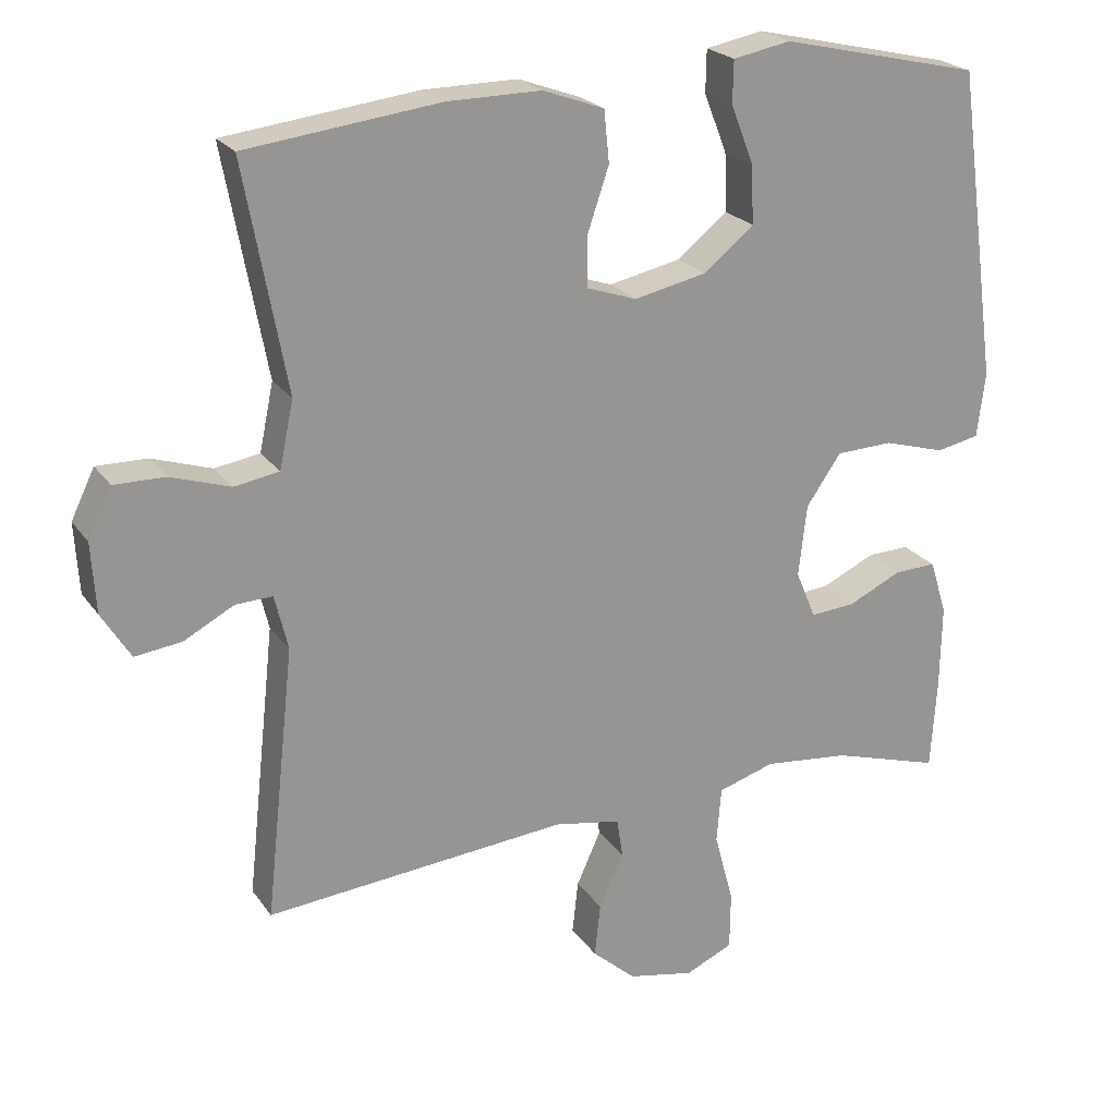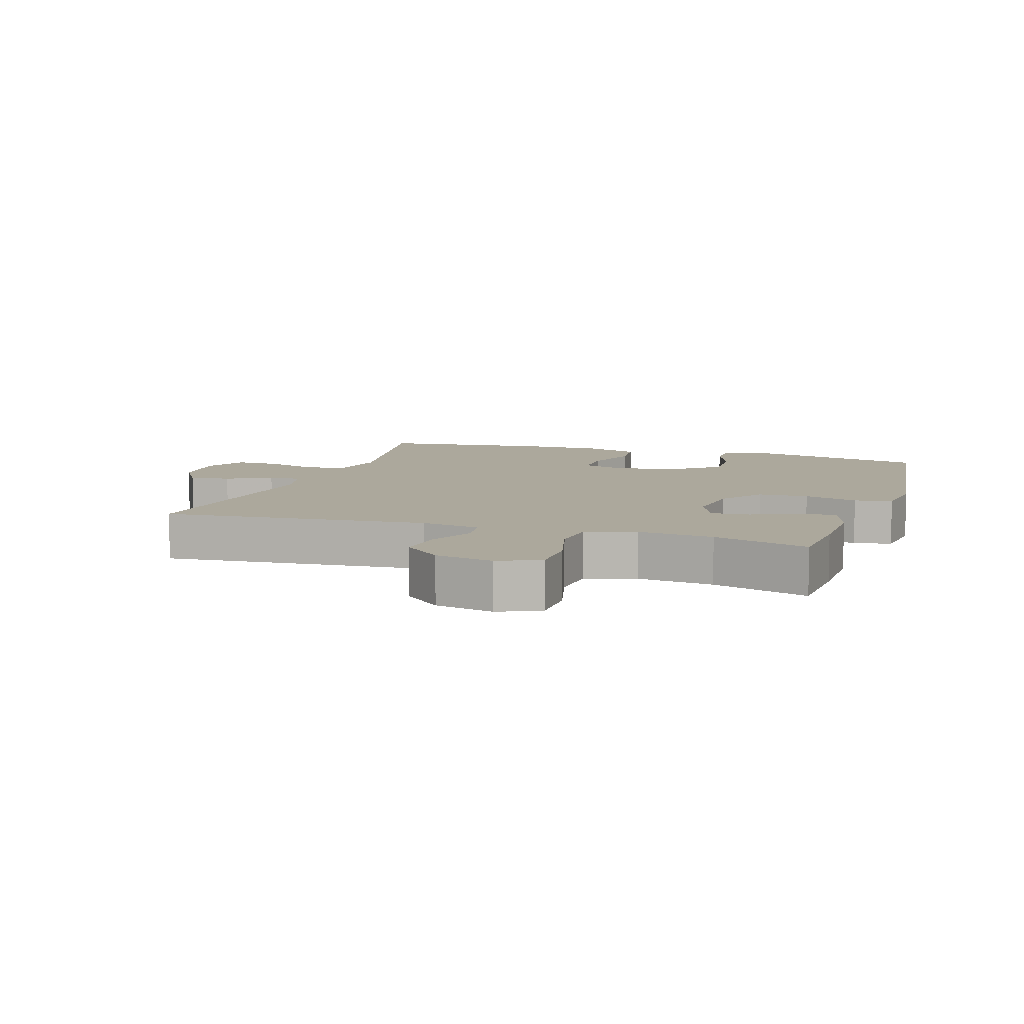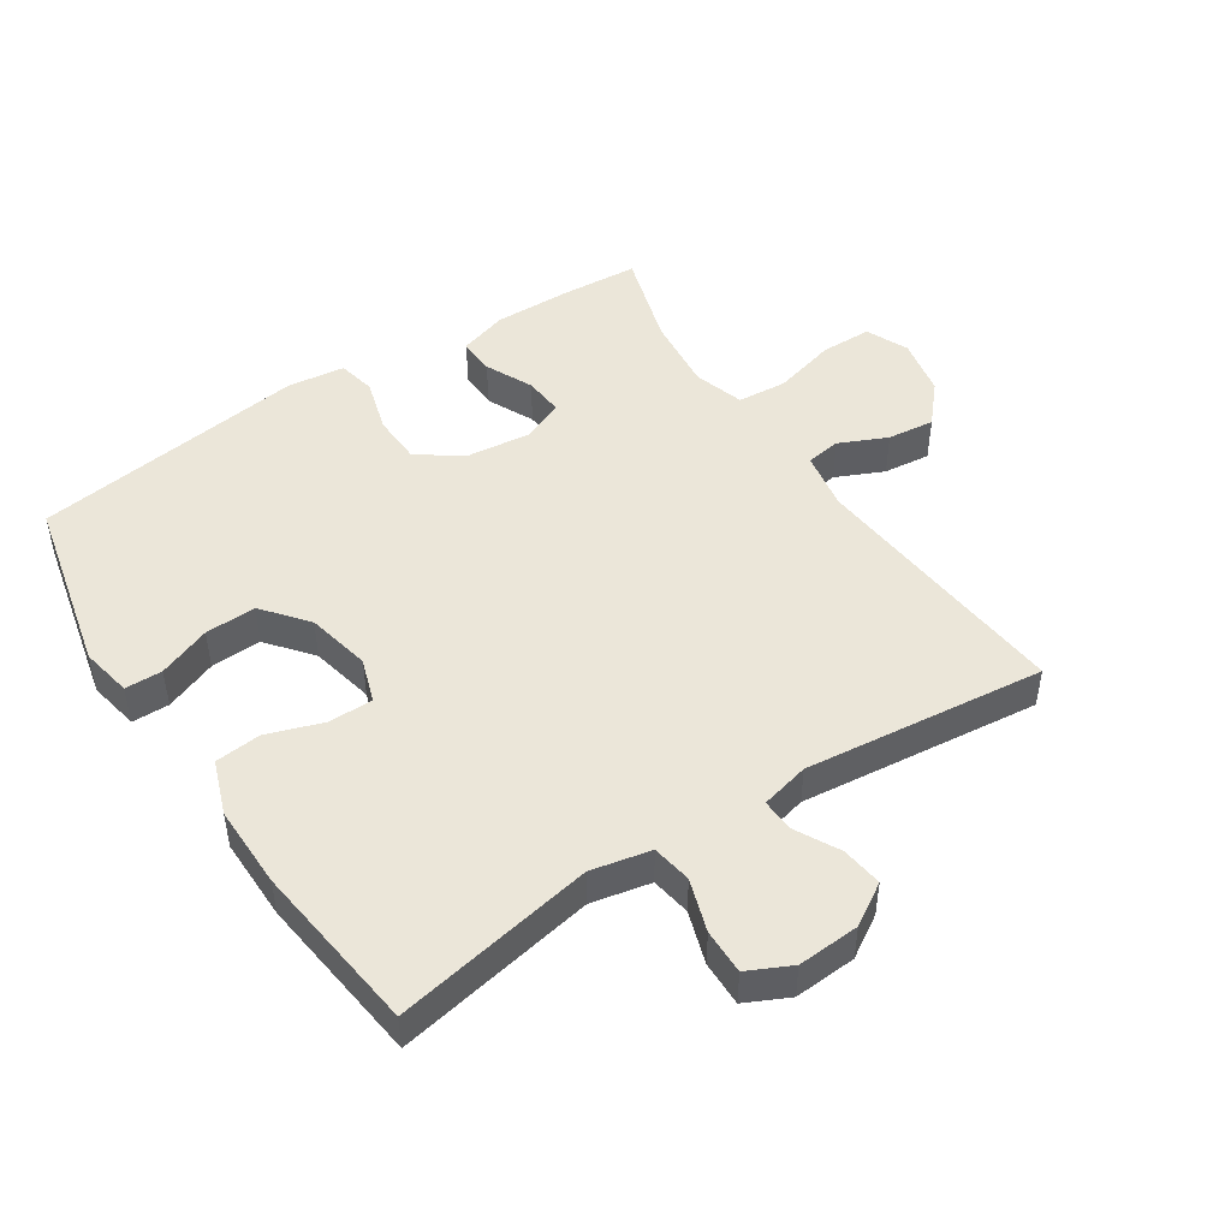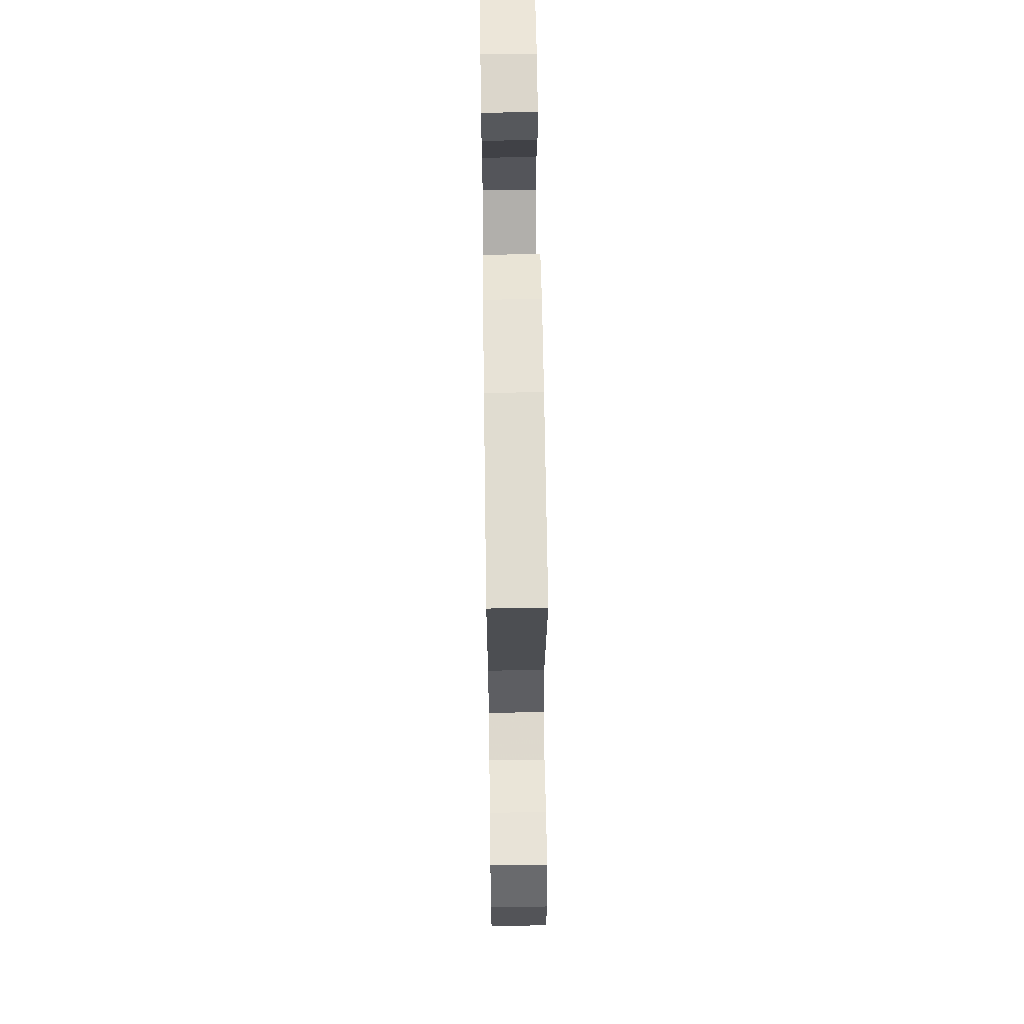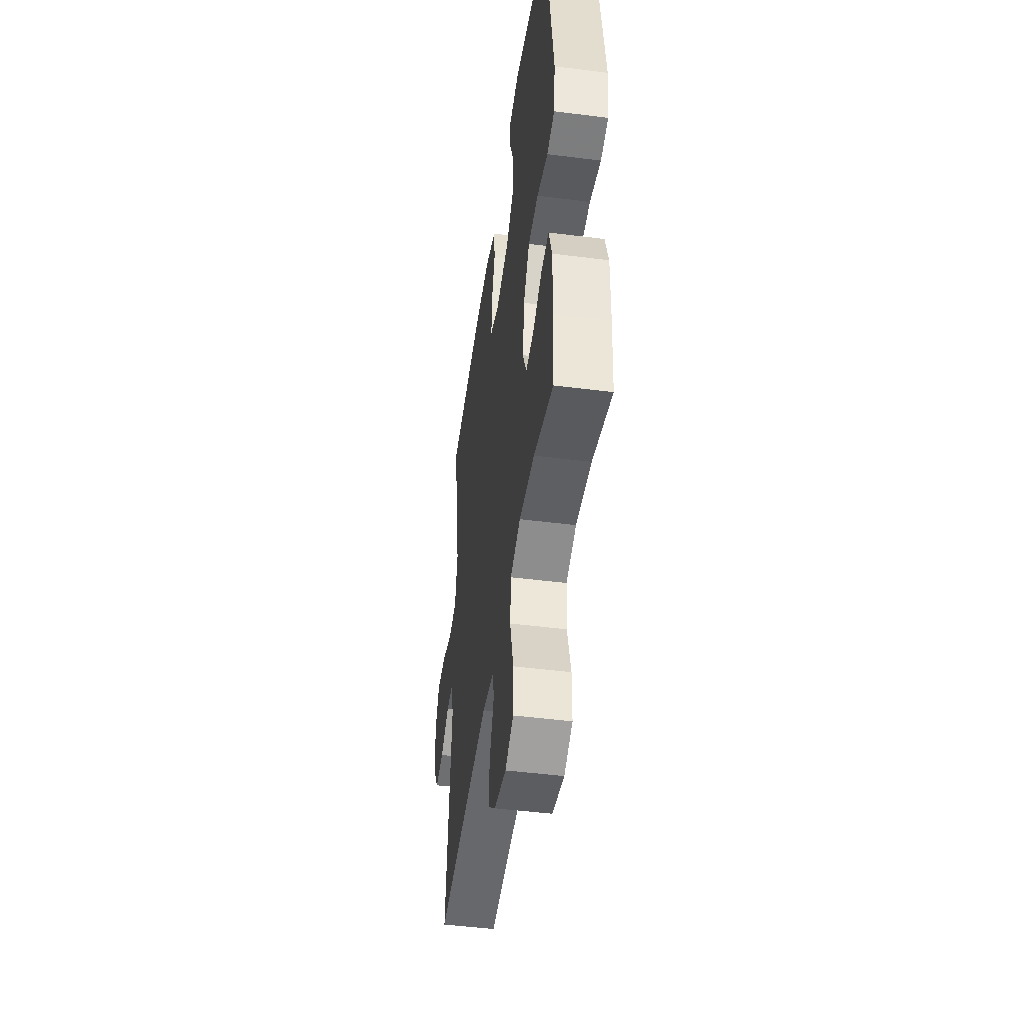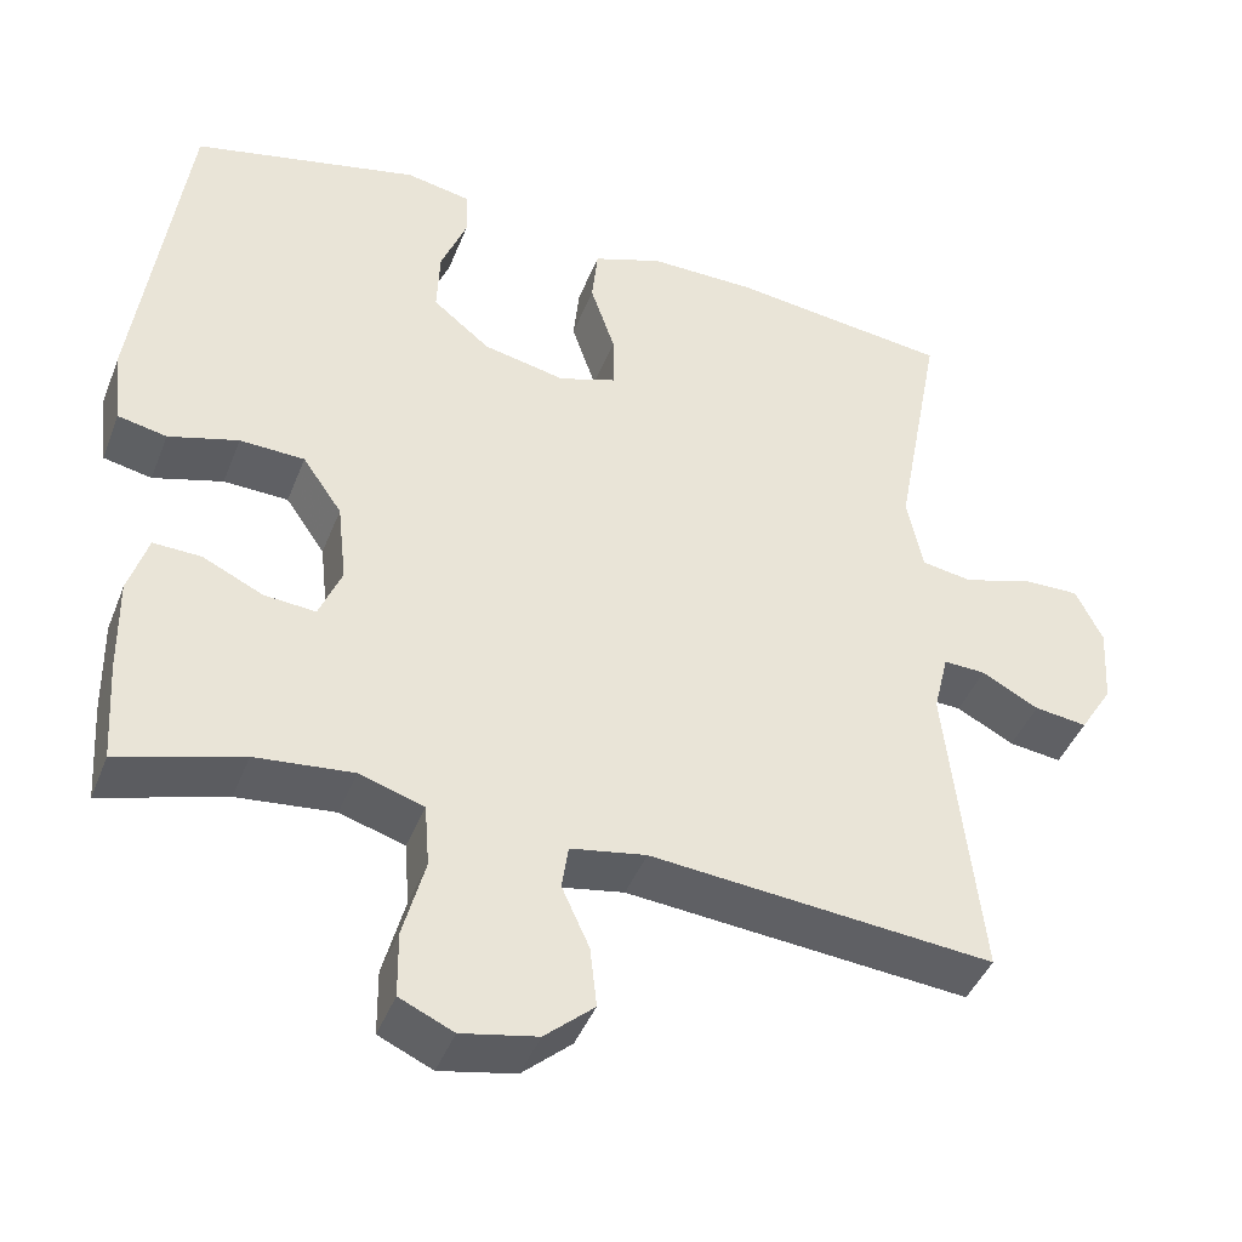
<metadata>
{"format":"obj","ext":"obj","renderer":"f3d","projection":"perspective","resolution":1024,"background":"white","views":[{"elev":22.4,"azim":154.3,"up":"+Z"},{"elev":8.5,"azim":-161.8,"up":"+Y"},{"elev":47.8,"azim":56.7,"up":"+Y"},{"elev":62.8,"azim":89.2,"up":"+Z"},{"elev":-47.3,"azim":-98.2,"up":"+Z"},{"elev":-43.0,"azim":-20.5,"up":"+Z"}]}
</metadata>
<code>
v 0.5 0.07 0.5
v 0.443 0.07 0.194
v 0.462 0.07 0.103
v 0.523 0.07 0.093
v 0.603 0.07 0.119
v 0.672 0.07 0.12
v 0.704 0.07 0.054
v 0.698 0.07 -0.041
v 0.659 0.07 -0.104
v 0.596 0.07 -0.096
v 0.528 0.07 -0.06
v 0.478 0.07 -0.058
v 0.46 0.07 -0.132
v 0.5 0.07 -0.5
v 0.091 0.07 -0.463
v 0.001 0.07 -0.479
v -0.007 0.07 -0.532
v 0.026 0.07 -0.605
v 0.034 0.07 -0.677
v -0.025 0.07 -0.729
v -0.115 0.07 -0.747
v -0.179 0.07 -0.718
v -0.18 0.07 -0.64
v -0.154 0.07 -0.543
v -0.16 0.07 -0.468
v -0.237 0.07 -0.444
v -0.353 0.07 -0.456
v -0.5 0.07 -0.5
v -0.508 0.07 -0.379
v -0.51 0.07 -0.263
v -0.487 0.07 -0.189
v -0.43 0.07 -0.191
v -0.358 0.07 -0.225
v -0.297 0.07 -0.23
v -0.27 0.07 -0.165
v -0.281 0.07 -0.068
v -0.328 0.07 0
v -0.405 0.07 0.003
v -0.488 0.07 -0.021
v -0.546 0.07 -0.009
v -0.557 0.07 0.079
v -0.5 0.07 0.5
v -0.229 0.07 0.562
v -0.151 0.07 0.547
v -0.15 0.07 0.49
v -0.181 0.07 0.41
v -0.184 0.07 0.332
v -0.116 0.07 0.277
v -0.018 0.07 0.256
v 0.05 0.07 0.279
v 0.05 0.07 0.347
v 0.021 0.07 0.433
v 0.028 0.07 0.503
v 0.111 0.07 0.533
v 0.238 0.07 0.532
v 0.5 0 0.5
v 0.443 0 0.194
v 0.462 0 0.103
v 0.523 0 0.093
v 0.603 0 0.119
v 0.672 0 0.12
v 0.704 0 0.054
v 0.698 0 -0.041
v 0.659 0 -0.104
v 0.596 0 -0.096
v 0.528 0 -0.06
v 0.478 0 -0.058
v 0.46 0 -0.132
v 0.5 0 -0.5
v 0.091 0 -0.463
v 0.001 0 -0.479
v -0.007 0 -0.532
v 0.026 0 -0.605
v 0.034 0 -0.677
v -0.025 0 -0.729
v -0.115 0 -0.747
v -0.179 0 -0.718
v -0.18 0 -0.64
v -0.154 0 -0.543
v -0.16 0 -0.468
v -0.237 0 -0.444
v -0.353 0 -0.456
v -0.5 0 -0.5
v -0.508 0 -0.379
v -0.51 0 -0.263
v -0.487 0 -0.189
v -0.43 0 -0.191
v -0.358 0 -0.225
v -0.297 0 -0.23
v -0.27 0 -0.165
v -0.281 0 -0.068
v -0.328 0 0
v -0.405 0 0.003
v -0.488 0 -0.021
v -0.546 0 -0.009
v -0.557 0 0.079
v -0.5 0 0.5
v -0.229 0 0.562
v -0.151 0 0.547
v -0.15 0 0.49
v -0.181 0 0.41
v -0.184 0 0.332
v -0.116 0 0.277
v -0.018 0 0.256
v 0.05 0 0.279
v 0.05 0 0.347
v 0.021 0 0.433
v 0.028 0 0.503
v 0.111 0 0.533
v 0.238 0 0.532
f 54 55 1 2
f 51 52 53 54
f 50 51 54 2
f 49 50 2 3
f 48 49 3
f 43 44 45 46
f 43 46 47
f 42 43 47
f 41 42 47 48
f 38 39 40 41
f 37 38 41 48
f 30 31 32 33
f 30 33 34
f 27 28 29 30
f 26 27 30 34
f 25 26 34 35
f 21 22 23 24
f 21 24 25
f 20 21 25
f 17 18 19 20
f 17 20 25 35
f 13 14 15
f 12 13 15 16
f 8 9 10 11
f 8 11 12
f 7 8 12
f 4 5 6 7
f 3 4 7 12
f 36 37 48 3
f 16 17 35 36
f 3 12 16 36
f 57 56 110 109
f 109 108 107 106
f 57 109 106 105
f 58 57 105 104
f 58 104 103
f 101 100 99 98
f 102 101 98
f 102 98 97
f 103 102 97 96
f 96 95 94 93
f 103 96 93 92
f 88 87 86 85
f 89 88 85
f 85 84 83 82
f 89 85 82 81
f 90 89 81 80
f 79 78 77 76
f 80 79 76
f 80 76 75
f 75 74 73 72
f 90 80 75 72
f 70 69 68
f 71 70 68 67
f 66 65 64 63
f 67 66 63
f 67 63 62
f 62 61 60 59
f 67 62 59 58
f 58 103 92 91
f 91 90 72 71
f 91 71 67 58
f 1 56 57 2
f 2 57 58 3
f 3 58 59 4
f 4 59 60 5
f 5 60 61 6
f 6 61 62 7
f 7 62 63 8
f 8 63 64 9
f 9 64 65 10
f 10 65 66 11
f 11 66 67 12
f 12 67 68 13
f 13 68 69 14
f 14 69 70 15
f 15 70 71 16
f 16 71 72 17
f 17 72 73 18
f 18 73 74 19
f 19 74 75 20
f 20 75 76 21
f 21 76 77 22
f 22 77 78 23
f 23 78 79 24
f 24 79 80 25
f 25 80 81 26
f 26 81 82 27
f 27 82 83 28
f 28 83 84 29
f 29 84 85 30
f 30 85 86 31
f 31 86 87 32
f 32 87 88 33
f 33 88 89 34
f 34 89 90 35
f 35 90 91 36
f 36 91 92 37
f 37 92 93 38
f 38 93 94 39
f 39 94 95 40
f 40 95 96 41
f 41 96 97 42
f 42 97 98 43
f 43 98 99 44
f 44 99 100 45
f 45 100 101 46
f 46 101 102 47
f 47 102 103 48
f 48 103 104 49
f 49 104 105 50
f 50 105 106 51
f 51 106 107 52
f 52 107 108 53
f 53 108 109 54
f 54 109 110 55
f 55 110 56 1

</code>
